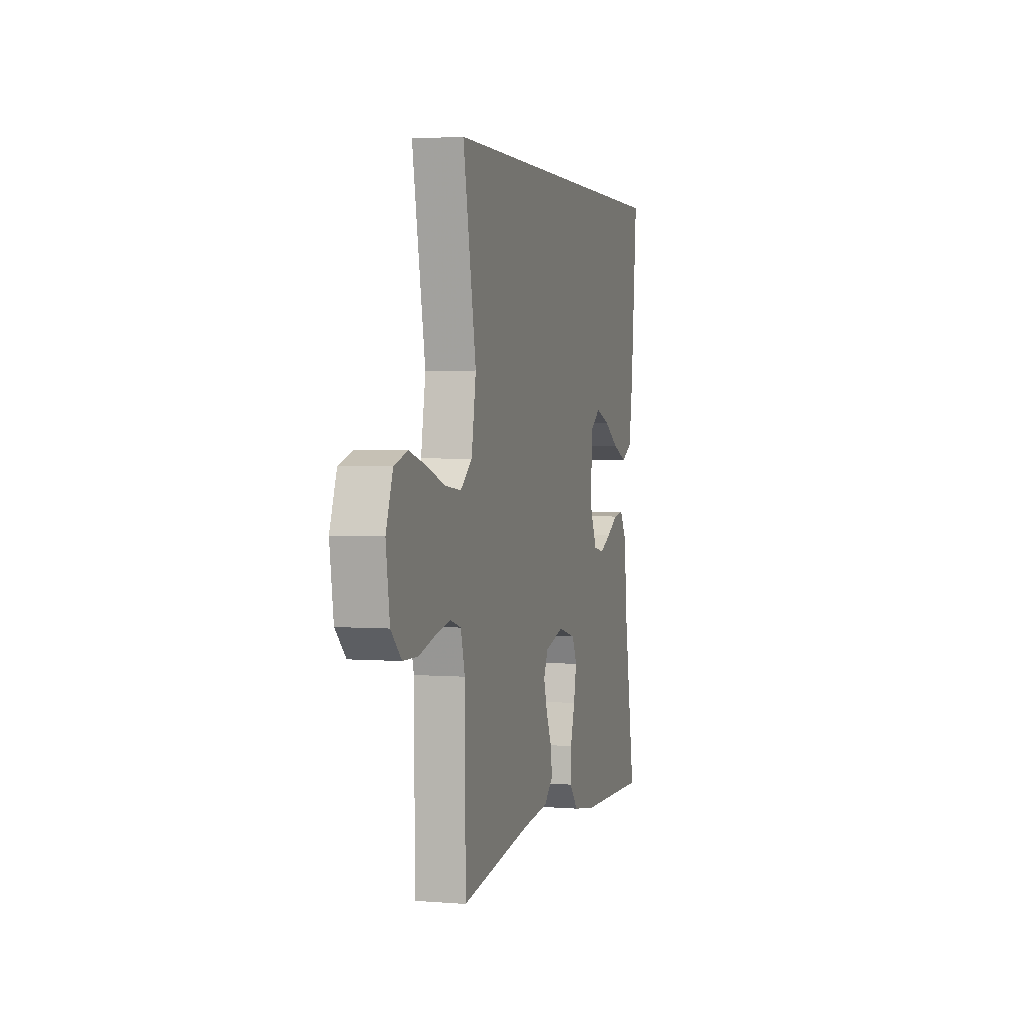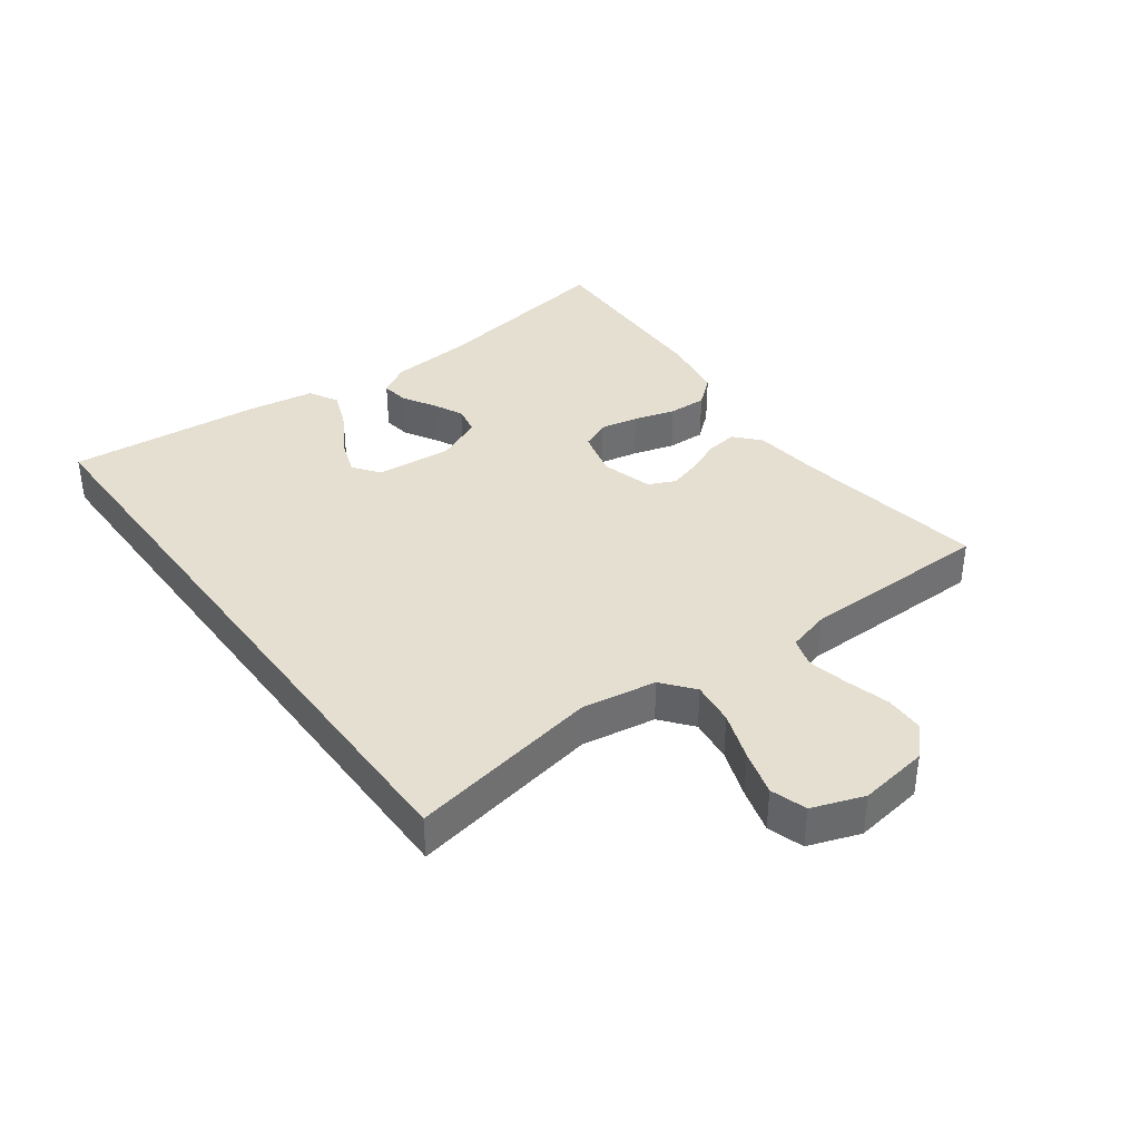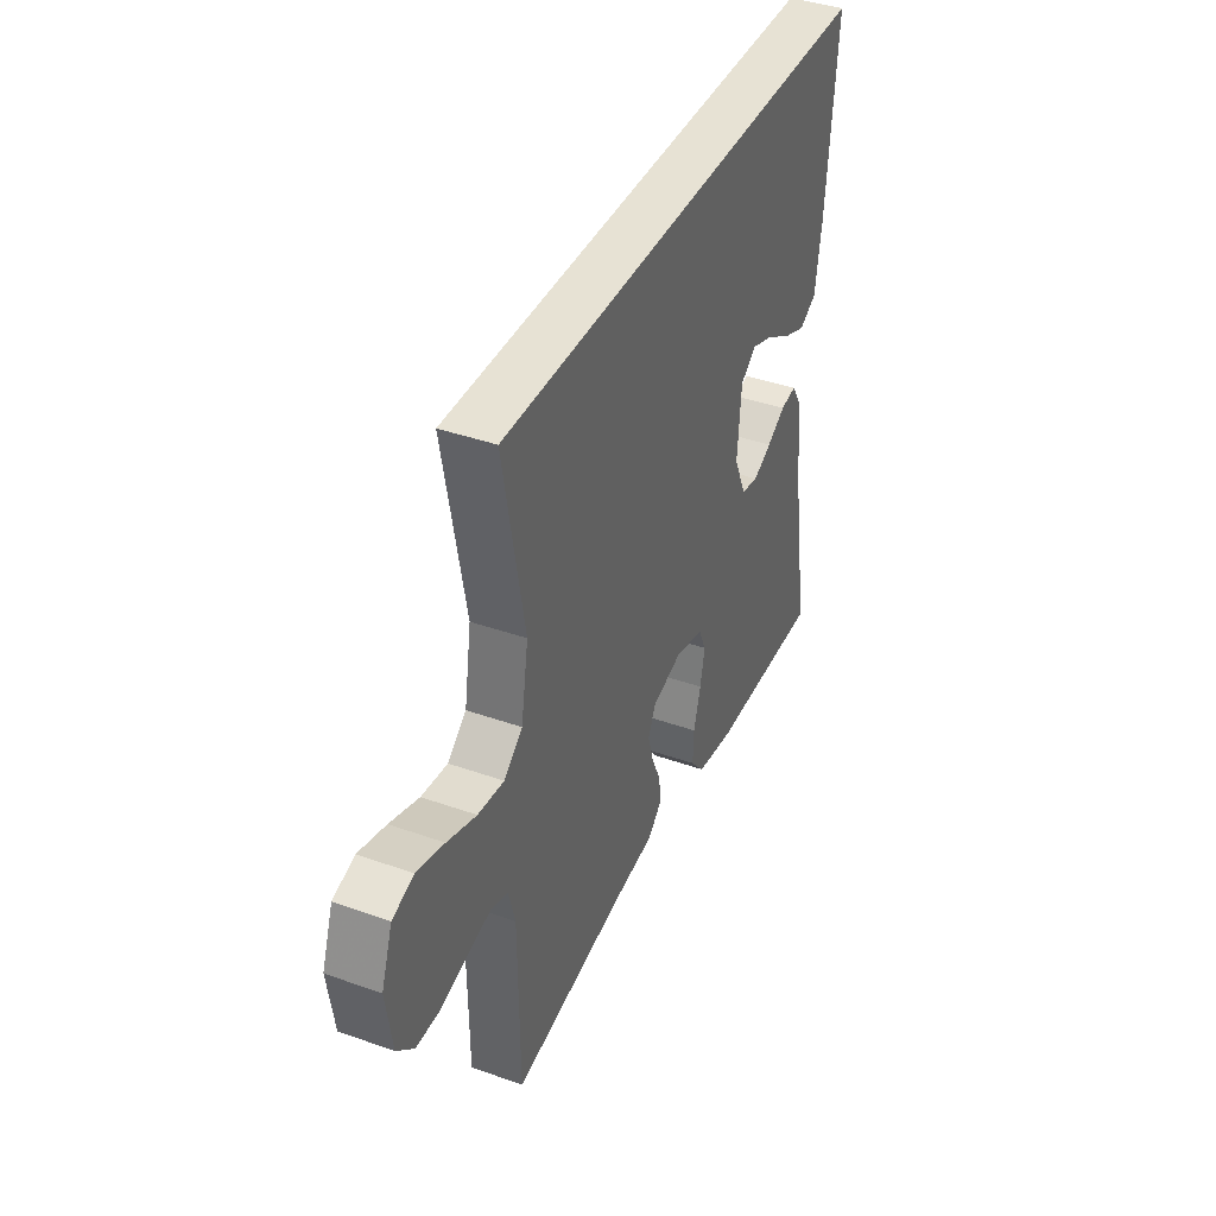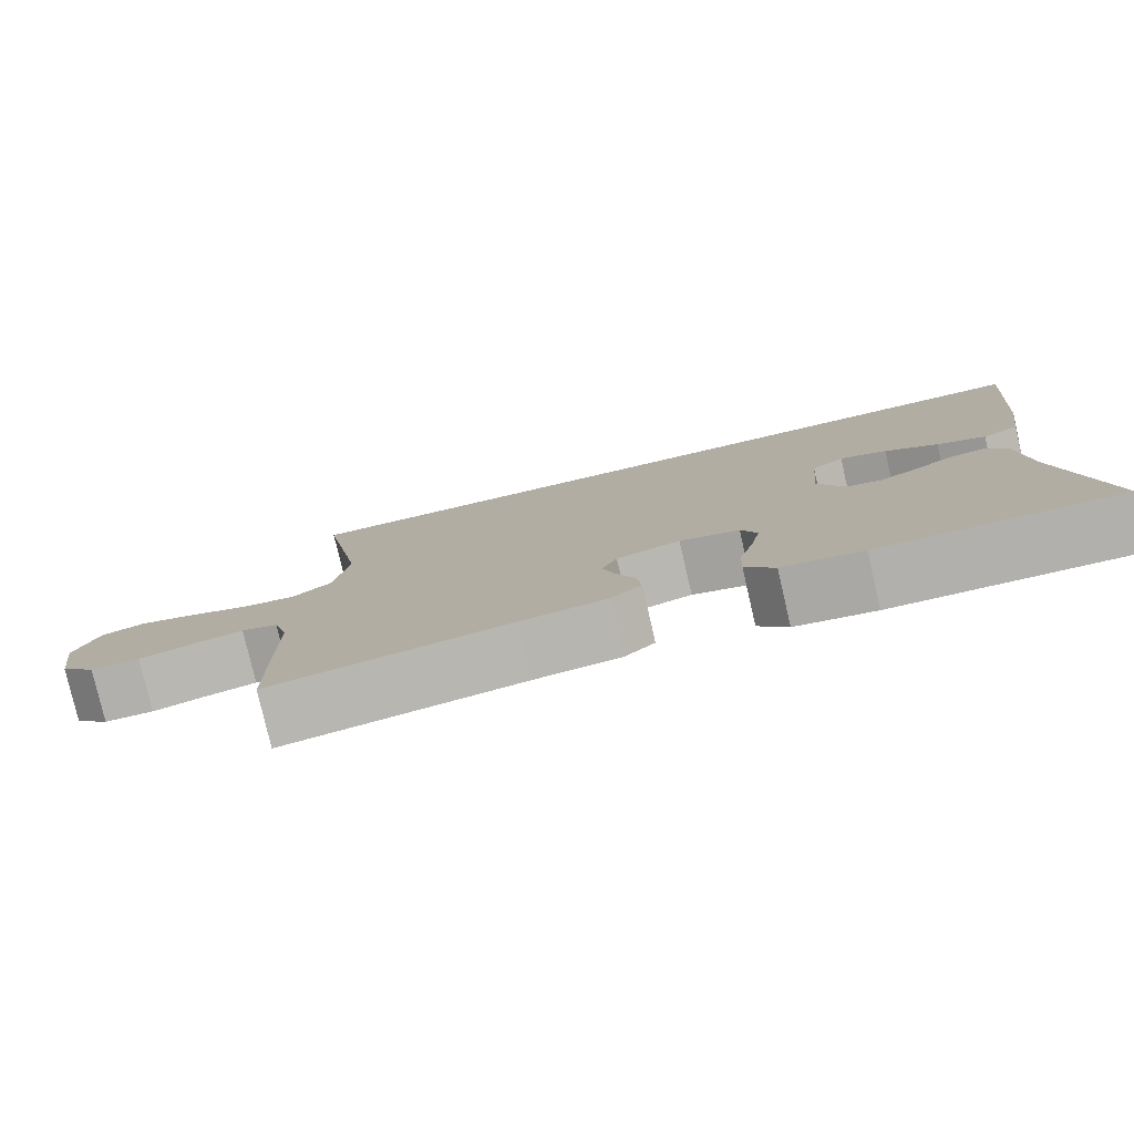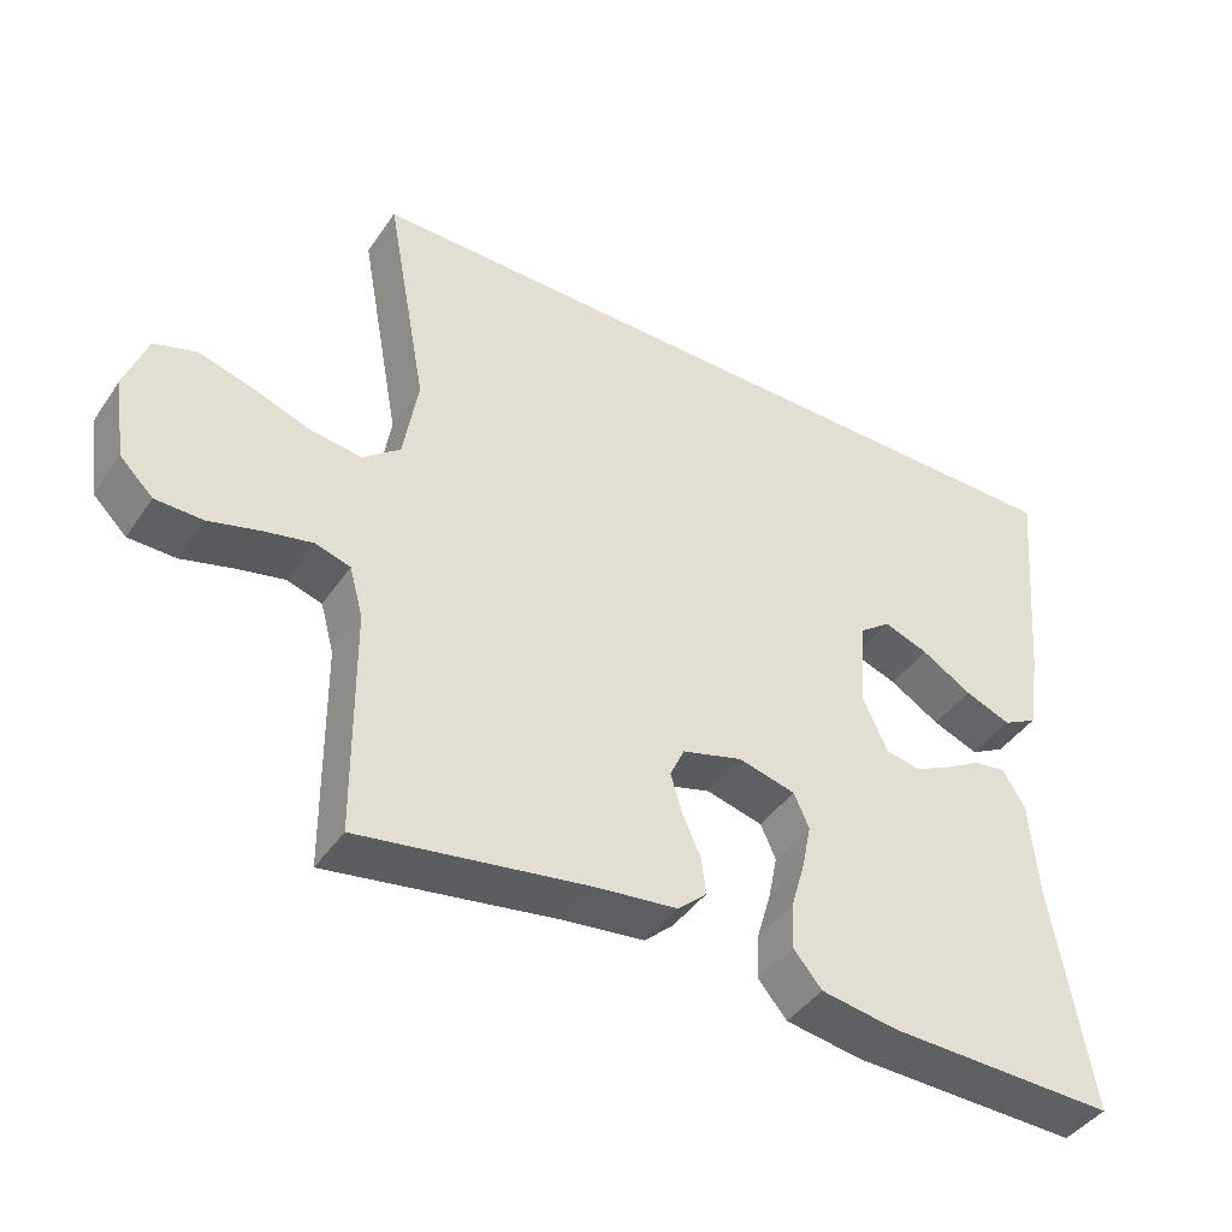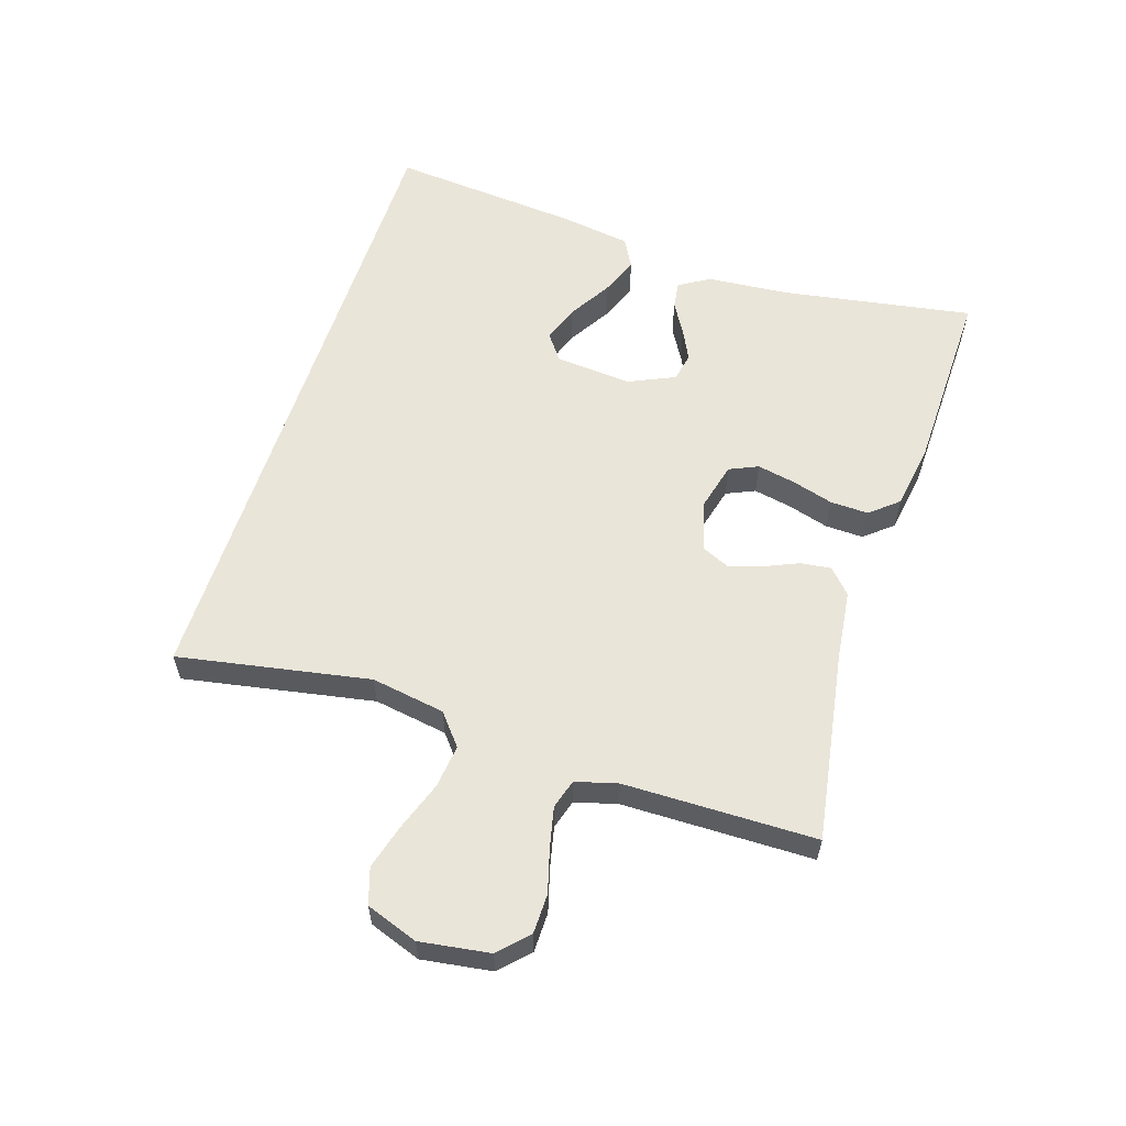
<metadata>
{"format":"obj","ext":"obj","renderer":"f3d","projection":"perspective","resolution":1024,"background":"white","views":[{"elev":2.5,"azim":105.7,"up":"+Z"},{"elev":37.4,"azim":53.7,"up":"+Y"},{"elev":40.0,"azim":113.6,"up":"+Z"},{"elev":-79.2,"azim":-167.0,"up":"+Z"},{"elev":-42.8,"azim":148.2,"up":"+Z"},{"elev":58.4,"azim":107.8,"up":"+Y"}]}
</metadata>
<code>
v -0.5 0.07 -0.5
v -0.45 0.07 -0.2
v -0.439 0.07 -0.071
v -0.41 0.07 -0.023
v -0.367 0.07 -0.029
v -0.318 0.07 -0.058
v -0.269 0.07 -0.082
v -0.224 0.07 -0.073
v -0.191 0.07 0
v -0.201 0.07 0.119
v -0.242 0.07 0.15
v -0.301 0.07 0.129
v -0.367 0.07 0.089
v -0.428 0.07 0.065
v -0.474 0.07 0.09
v -0.491 0.07 0.2
v -0.518 0.07 0.5
v 0.507 0.07 0.5
v 0.452 0.07 0.2
v 0.471 0.07 0.084
v 0.52 0.07 0.044
v 0.588 0.07 0.052
v 0.664 0.07 0.079
v 0.735 0.07 0.099
v 0.791 0.07 0.081
v 0.82 0.07 0
v 0.804 0.07 -0.109
v 0.76 0.07 -0.152
v 0.698 0.07 -0.153
v 0.63 0.07 -0.134
v 0.567 0.07 -0.12
v 0.521 0.07 -0.134
v 0.503 0.07 -0.2
v 0.5 0.07 -0.5
v 0.2 0.07 -0.451
v 0.092 0.07 -0.438
v 0.054 0.07 -0.403
v 0.06 0.07 -0.355
v 0.084 0.07 -0.3
v 0.099 0.07 -0.249
v 0.08 0.07 -0.207
v 0 0.07 -0.184
v -0.075 0.07 -0.203
v -0.095 0.07 -0.248
v -0.083 0.07 -0.308
v -0.064 0.07 -0.373
v -0.062 0.07 -0.433
v -0.099 0.07 -0.477
v -0.2 0.07 -0.493
v -0.5 0 -0.5
v -0.45 0 -0.2
v -0.439 0 -0.071
v -0.41 0 -0.023
v -0.367 0 -0.029
v -0.318 0 -0.058
v -0.269 0 -0.082
v -0.224 0 -0.073
v -0.191 0 0
v -0.201 0 0.119
v -0.242 0 0.15
v -0.301 0 0.129
v -0.367 0 0.089
v -0.428 0 0.065
v -0.474 0 0.09
v -0.491 0 0.2
v -0.518 0 0.5
v 0.507 0 0.5
v 0.452 0 0.2
v 0.471 0 0.084
v 0.52 0 0.044
v 0.588 0 0.052
v 0.664 0 0.079
v 0.735 0 0.099
v 0.791 0 0.081
v 0.82 0 0
v 0.804 0 -0.109
v 0.76 0 -0.152
v 0.698 0 -0.153
v 0.63 0 -0.134
v 0.567 0 -0.12
v 0.521 0 -0.134
v 0.503 0 -0.2
v 0.5 0 -0.5
v 0.2 0 -0.451
v 0.092 0 -0.438
v 0.054 0 -0.403
v 0.06 0 -0.355
v 0.084 0 -0.3
v 0.099 0 -0.249
v 0.08 0 -0.207
v 0 0 -0.184
v -0.075 0 -0.203
v -0.095 0 -0.248
v -0.083 0 -0.308
v -0.064 0 -0.373
v -0.062 0 -0.433
v -0.099 0 -0.477
v -0.2 0 -0.493
f 48 49 1 2
f 45 46 47 48
f 44 45 48 2
f 43 44 2 3
f 42 43 3
f 36 37 38 39
f 35 36 39 40
f 33 34 35 40
f 32 33 40 41
f 27 28 29 30
f 27 30 31
f 26 27 31
f 22 23 24 25
f 22 25 26 31
f 16 17 18 19
f 16 19 20
f 12 13 14 15
f 11 12 15 16
f 3 4 5 6
f 3 6 7
f 42 3 7
f 41 42 7 8
f 32 41 8 9
f 21 22 31 32
f 21 32 9 10
f 11 16 20 21
f 10 11 21
f 51 50 98 97
f 97 96 95 94
f 51 97 94 93
f 52 51 93 92
f 52 92 91
f 88 87 86 85
f 89 88 85 84
f 89 84 83 82
f 90 89 82 81
f 79 78 77 76
f 80 79 76
f 80 76 75
f 74 73 72 71
f 80 75 74 71
f 68 67 66 65
f 69 68 65
f 64 63 62 61
f 65 64 61 60
f 55 54 53 52
f 56 55 52
f 56 52 91
f 57 56 91 90
f 58 57 90 81
f 81 80 71 70
f 59 58 81 70
f 70 69 65 60
f 70 60 59
f 1 50 51 2
f 2 51 52 3
f 3 52 53 4
f 4 53 54 5
f 5 54 55 6
f 6 55 56 7
f 7 56 57 8
f 8 57 58 9
f 9 58 59 10
f 10 59 60 11
f 11 60 61 12
f 12 61 62 13
f 13 62 63 14
f 14 63 64 15
f 15 64 65 16
f 16 65 66 17
f 17 66 67 18
f 18 67 68 19
f 19 68 69 20
f 20 69 70 21
f 21 70 71 22
f 22 71 72 23
f 23 72 73 24
f 24 73 74 25
f 25 74 75 26
f 26 75 76 27
f 27 76 77 28
f 28 77 78 29
f 29 78 79 30
f 30 79 80 31
f 31 80 81 32
f 32 81 82 33
f 33 82 83 34
f 34 83 84 35
f 35 84 85 36
f 36 85 86 37
f 37 86 87 38
f 38 87 88 39
f 39 88 89 40
f 40 89 90 41
f 41 90 91 42
f 42 91 92 43
f 43 92 93 44
f 44 93 94 45
f 45 94 95 46
f 46 95 96 47
f 47 96 97 48
f 48 97 98 49
f 49 98 50 1

</code>
